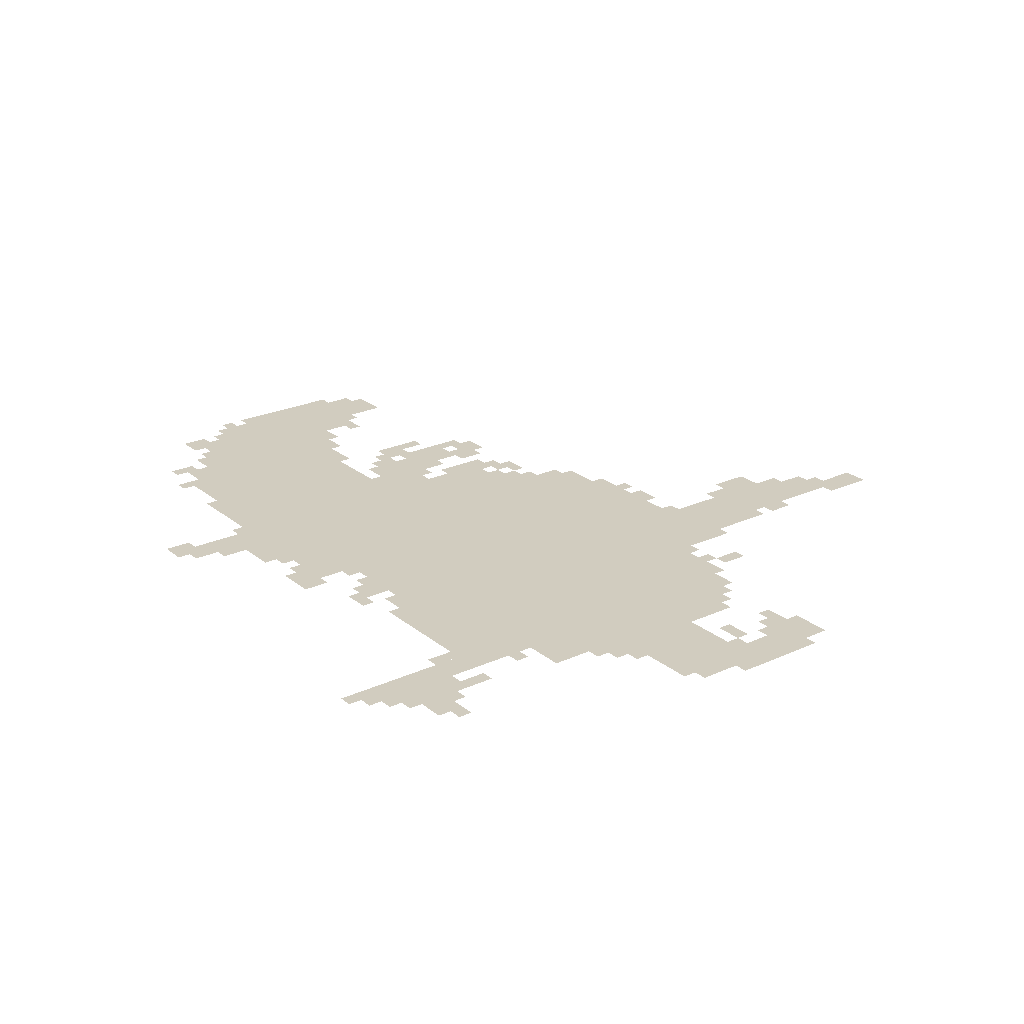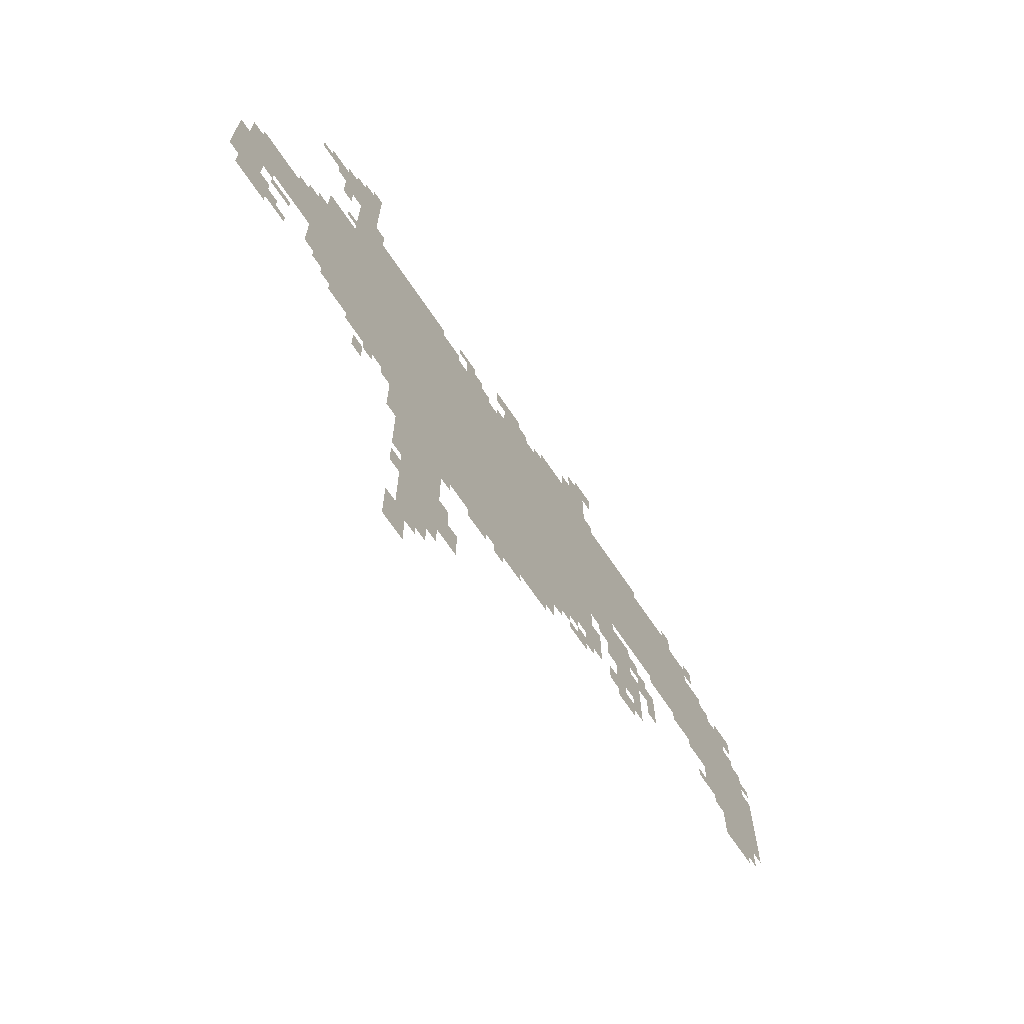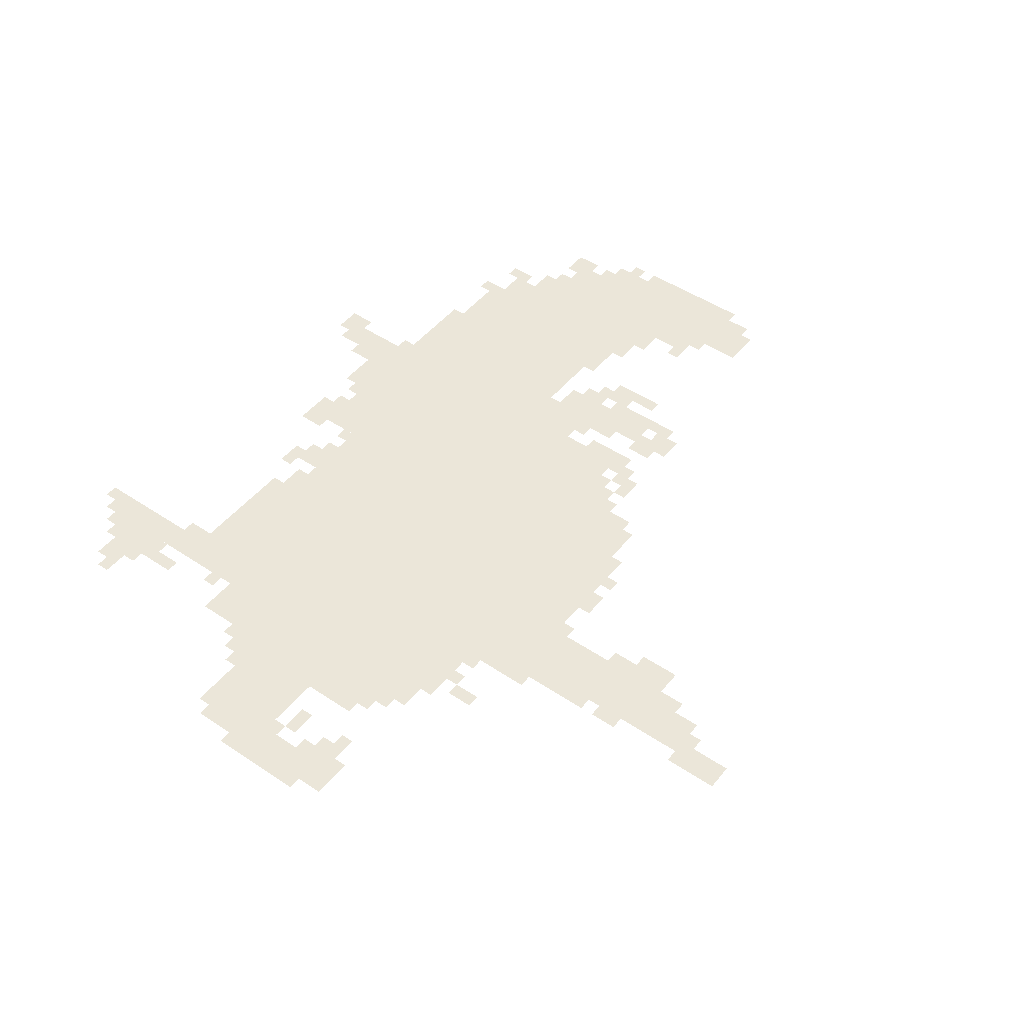
<metadata>
{"format":"obj","ext":"obj","renderer":"f3d","projection":"perspective","resolution":1024,"background":"white","views":[{"elev":24.1,"azim":-127.2,"up":"+Z"},{"elev":-69.3,"azim":-55.9,"up":"+Y"},{"elev":47.7,"azim":-52.9,"up":"+Z"}]}
</metadata>
<code>
g shuixingjinian_alter_rw-mesh
v -1184 799 0
v -1184 1439 0
v -1664 1439 0
v -1664 799 0
v -704 799 0
v -704 1439 0
v -1184 1439 0
v -1184 799 0
v -192 1087 0
v -192 1407 0
v -704 1407 0
v -704 1087 0
v -32 863 0
v -32 1247 0
v -192 1247 0
v -192 863 0
v -1664 959 0
v -1664 1151 0
v -1984 1151 0
v -1984 959 0
v -896 607 0
v -896 799 0
v -1184 799 0
v -1184 607 0
v -1184 607 0
v -1184 799 0
v -1472 799 0
v -1472 607 0
v -1280 383 0
v -1280 607 0
v -1408 607 0
v -1408 383 0
v -768 1439 0
v -768 1535 0
v -1056 1535 0
v -1056 1439 0
v -480 1439 0
v -480 1535 0
v -768 1535 0
v -768 1439 0
v -1280 191 0
v -1280 383 0
v -1408 383 0
v -1408 191 0
v -1664 1151 0
v -1664 1343 0
v -1760 1343 0
v -1760 1151 0
v -1664 831 0
v -1664 959 0
v -1792 959 0
v -1792 831 0
v -320 1407 0
v -320 1503 0
v -480 1503 0
v -480 1407 0
v -1952 799 0
v -1952 959 0
v -2047 959 0
v -2047 799 0
v -608 959 0
v -608 1087 0
v -704 1087 0
v -704 959 0
v -1504 703 0
v -1504 799 0
v -1632 799 0
v -1632 703 0
v -1600 1599 0
v -1600 1791 0
v -1664 1791 0
v -1664 1599 0
v -1312 1439 0
v -1312 1503 0
v -1472 1503 0
v -1472 1439 0
v -1600 1439 0
v -1600 1599 0
v -1664 1599 0
v -1664 1439 0
v -96 1247 0
v -96 1343 0
v -192 1343 0
v -192 1247 0
v -64 767 0
v -64 863 0
v -160 863 0
v -160 767 0
v -1376 0 0
v -1376 127 0
v -1440 127 0
v -1440 0 0
v -544 927 0
v -544 1055 0
v -608 1055 0
v -608 927 0
v -1472 1439 0
v -1472 1503 0
v -1600 1503 0
v -1600 1439 0
v -544 799 0
v -544 927 0
v -608 927 0
v -608 799 0
v -768 1535 0
v -768 1599 0
v -896 1599 0
v -896 1535 0
v -800 735 0
v -800 799 0
v -896 799 0
v -896 735 0
v -1312 127 0
v -1312 191 0
v -1408 191 0
v -1408 127 0
v -992 1535 0
v -992 1599 0
v -1088 1599 0
v -1088 1535 0
v -1216 255 0
v -1216 351 0
v -1280 351 0
v -1280 255 0
v -1920 735 0
v -1920 799 0
v -2016 799 0
v -2016 735 0
v -704 1535 0
v -704 1631 0
v -768 1631 0
v -768 1535 0
v -1664 1631 0
v -1664 1727 0
v -1728 1727 0
v -1728 1631 0
v -704 1631 0
v -704 1727 0
v -768 1727 0
v -768 1631 0
v 0 991 0
v 0 1151 0
v -32 1151 0
v -32 991 0
v -992 575 0
v -992 607 0
v -1152 607 0
v -1152 575 0
v -224 991 0
v -224 1055 0
v -288 1055 0
v -288 991 0
v -1632 735 0
v -1632 799 0
v -1696 799 0
v -1696 735 0
v -256 1407 0
v -256 1471 0
v -320 1471 0
v -320 1407 0
v -1760 1151 0
v -1760 1215 0
v -1824 1215 0
v -1824 1151 0
v -576 735 0
v -576 799 0
v -640 799 0
v -640 735 0
v -1728 1631 0
v -1728 1695 0
v -1792 1695 0
v -1792 1631 0
v -1152 1439 0
v -1152 1503 0
v -1216 1503 0
v -1216 1439 0
v -1152 575 0
v -1152 607 0
v -1280 607 0
v -1280 575 0
v -192 1055 0
v -192 1087 0
v -320 1087 0
v -320 1055 0
v -480 1407 0
v -480 1439 0
v -608 1439 0
v -608 1407 0
v -1408 479 0
v -1408 607 0
v -1440 607 0
v -1440 479 0
v -320 1055 0
v -320 1087 0
v -448 1087 0
v -448 1055 0
v -1664 1567 0
v -1664 1631 0
v -1728 1631 0
v -1728 1567 0
v 0 863 0
v 0 991 0
v -32 991 0
v -32 863 0
v -512 735 0
v -512 831 0
v -544 831 0
v -544 735 0
v -608 1407 0
v -608 1439 0
v -704 1439 0
v -704 1407 0
v -512 831 0
v -512 927 0
v -544 927 0
v -544 831 0
v -1408 383 0
v -1408 479 0
v -1440 479 0
v -1440 383 0
v -1984 1023 0
v -1984 1119 0
v -2016 1119 0
v -2016 1023 0
v -192 959 0
v -192 1055 0
v -224 1055 0
v -224 959 0
v -32 799 0
v -32 863 0
v -64 863 0
v -64 799 0
v -2016 959 0
v -2016 1023 0
v -2047 1023 0
v -2047 959 0
v -1856 895 0
v -1856 927 0
v -1920 927 0
v -1920 895 0
v -512 959 0
v -512 1023 0
v -544 1023 0
v -544 959 0
v -1184 1503 0
v -1184 1535 0
v -1248 1535 0
v -1248 1503 0
v -224 1439 0
v -224 1503 0
v -256 1503 0
v -256 1439 0
v -1248 1439 0
v -1248 1471 0
v -1312 1471 0
v -1312 1439 0
v -288 1023 0
v -288 1055 0
v -352 1055 0
v -352 1023 0
v -64 1311 0
v -64 1375 0
v -96 1375 0
v -96 1311 0
v -1920 799 0
v -1920 863 0
v -1952 863 0
v -1952 799 0
v -1120 543 0
v -1120 575 0
v -1184 575 0
v -1184 543 0
v -1440 543 0
v -1440 607 0
v -1472 607 0
v -1472 543 0
v -1408 287 0
v -1408 351 0
v -1440 351 0
v -1440 287 0
v -1248 351 0
v -1248 415 0
v -1280 415 0
v -1280 351 0
v -1568 607 0
v -1568 671 0
v -1600 671 0
v -1600 607 0
v -704 735 0
v -704 799 0
v -736 799 0
v -736 735 0
v -1888 767 0
v -1888 831 0
v -1920 831 0
v -1920 767 0
v -736 703 0
v -736 767 0
v -768 767 0
v -768 703 0
v -544 703 0
v -544 767 0
v -576 767 0
v -576 703 0
v -1696 1503 0
v -1696 1567 0
v -1728 1567 0
v -1728 1503 0
v -1472 735 0
v -1472 799 0
v -1504 799 0
v -1504 735 0
v -672 767 0
v -672 831 0
v -704 831 0
v -704 767 0
v -480 927 0
v -480 991 0
v -512 991 0
v -512 927 0
v -1472 671 0
v -1472 735 0
v -1504 735 0
v -1504 671 0
v -672 831 0
v -672 895 0
v -704 895 0
v -704 831 0
v -192 895 0
v -192 959 0
v -224 959 0
v -224 895 0
v -1984 959 0
v -1984 1023 0
v -2016 1023 0
v -2016 959 0
v -448 831 0
v -448 895 0
v -480 895 0
v -480 831 0
v -448 895 0
v -448 959 0
v -480 959 0
v -480 895 0
v -768 1599 0
v -768 1663 0
v -800 1663 0
v -800 1599 0
v -864 671 0
v -864 735 0
v -896 735 0
v -896 671 0
v -672 1695 0
v -672 1759 0
v -704 1759 0
v -704 1695 0
v -1664 799 0
v -1664 831 0
v -1728 831 0
v -1728 799 0
v -1568 1503 0
v -1568 1567 0
v -1600 1567 0
v -1600 1503 0
v -608 895 0
v -608 959 0
v -640 959 0
v -640 895 0
v -768 767 0
v -768 799 0
v -800 799 0
v -800 767 0
v -224 895 0
v -224 927 0
v -256 927 0
v -256 895 0
v -1920 927 0
v -1920 959 0
v -1952 959 0
v -1952 927 0
v -640 927 0
v -640 959 0
v -672 959 0
v -672 927 0
v -1760 1215 0
v -1760 1247 0
v -1792 1247 0
v -1792 1215 0
v -64 1247 0
v -64 1279 0
v -96 1279 0
v -96 1247 0
v -1824 1151 0
v -1824 1183 0
v -1856 1183 0
v -1856 1151 0
v 0 1183 0
v 0 1215 0
v -32 1215 0
v -32 1183 0
v -1696 767 0
v -1696 799 0
v -1728 799 0
v -1728 767 0
v -1248 543 0
v -1248 575 0
v -1280 575 0
v -1280 543 0
v -1344 95 0
v -1344 127 0
v -1376 127 0
v -1376 95 0
v -1536 671 0
v -1536 703 0
v -1568 703 0
v -1568 671 0
v -1056 543 0
v -1056 575 0
v -1088 575 0
v -1088 543 0
v -576 703 0
v -576 735 0
v -608 735 0
v -608 703 0
v -1856 767 0
v -1856 799 0
v -1888 799 0
v -1888 767 0
v -832 703 0
v -832 735 0
v -864 735 0
v -864 703 0
v -768 703 0
v -768 735 0
v -800 735 0
v -800 703 0
v -160 1343 0
v -160 1375 0
v -192 1375 0
v -192 1343 0
v -704 1727 0
v -704 1759 0
v -736 1759 0
v -736 1727 0
v -1600 1791 0
v -1600 1823 0
v -1632 1823 0
v -1632 1791 0
v -1792 1631 0
v -1792 1663 0
v -1824 1663 0
v -1824 1631 0
v -1664 1727 0
v -1664 1759 0
v -1696 1759 0
v -1696 1727 0
v -1728 799 0
v -1728 831 0
v -1760 831 0
v -1760 799 0
v -864 639 0
v -864 671 0
v -896 671 0
v -896 639 0
v -480 895 0
v -480 927 0
v -512 927 0
v -512 895 0
v -608 863 0
v -608 895 0
v -640 895 0
v -640 863 0
v -1728 1599 0
v -1728 1631 0
v -1760 1631 0
v -1760 1599 0
v -1120 1439 0
v -1120 1471 0
v -1152 1471 0
v -1152 1439 0
v -1056 1439 0
v -1056 1471 0
v -1088 1471 0
v -1088 1439 0
v -96 1343 0
v -96 1375 0
v -128 1375 0
v -128 1343 0
v -1664 1375 0
v -1664 1407 0
v -1696 1407 0
v -1696 1375 0
v -896 1535 0
v -896 1567 0
v -928 1567 0
v -928 1535 0
v -672 1535 0
v -672 1567 0
v -704 1567 0
v -704 1535 0
v -320 1503 0
v -320 1535 0
v -352 1535 0
v -352 1503 0
v -960 1535 0
v -960 1567 0
v -992 1567 0
v -992 1535 0
g shuixingjinian_alter_rw-mesh_0
f 3 2 1
f 1 4 3
f 7 6 5
f 5 8 7
f 11 10 9
f 9 12 11
f 15 14 13
f 13 16 15
f 19 18 17
f 17 20 19
f 23 22 21
f 21 24 23
f 27 26 25
f 25 28 27
f 31 30 29
f 29 32 31
f 35 34 33
f 33 36 35
f 39 38 37
f 37 40 39
f 43 42 41
f 41 44 43
f 47 46 45
f 45 48 47
f 51 50 49
f 49 52 51
f 55 54 53
f 53 56 55
f 59 58 57
f 57 60 59
f 63 62 61
f 61 64 63
f 67 66 65
f 65 68 67
f 71 70 69
f 69 72 71
f 75 74 73
f 73 76 75
f 79 78 77
f 77 80 79
f 83 82 81
f 81 84 83
f 87 86 85
f 85 88 87
f 91 90 89
f 89 92 91
f 95 94 93
f 93 96 95
f 99 98 97
f 97 100 99
f 103 102 101
f 101 104 103
f 107 106 105
f 105 108 107
f 111 110 109
f 109 112 111
f 115 114 113
f 113 116 115
f 119 118 117
f 117 120 119
f 123 122 121
f 121 124 123
f 127 126 125
f 125 128 127
f 131 130 129
f 129 132 131
f 135 134 133
f 133 136 135
f 139 138 137
f 137 140 139
f 143 142 141
f 141 144 143
f 147 146 145
f 145 148 147
f 151 150 149
f 149 152 151
f 155 154 153
f 153 156 155
f 159 158 157
f 157 160 159
f 163 162 161
f 161 164 163
f 167 166 165
f 165 168 167
f 171 170 169
f 169 172 171
f 175 174 173
f 173 176 175
f 179 178 177
f 177 180 179
f 183 182 181
f 181 184 183
f 187 186 185
f 185 188 187
f 191 190 189
f 189 192 191
f 195 194 193
f 193 196 195
f 199 198 197
f 197 200 199
f 203 202 201
f 201 204 203
f 207 206 205
f 205 208 207
f 211 210 209
f 209 212 211
f 215 214 213
f 213 216 215
f 219 218 217
f 217 220 219
f 223 222 221
f 221 224 223
f 227 226 225
f 225 228 227
f 231 230 229
f 229 232 231
f 235 234 233
f 233 236 235
f 239 238 237
f 237 240 239
f 243 242 241
f 241 244 243
f 247 246 245
f 245 248 247
f 251 250 249
f 249 252 251
f 255 254 253
f 253 256 255
f 259 258 257
f 257 260 259
f 263 262 261
f 261 264 263
f 267 266 265
f 265 268 267
f 271 270 269
f 269 272 271
f 275 274 273
f 273 276 275
f 279 278 277
f 277 280 279
f 283 282 281
f 281 284 283
f 287 286 285
f 285 288 287
f 291 290 289
f 289 292 291
f 295 294 293
f 293 296 295
f 299 298 297
f 297 300 299
f 303 302 301
f 301 304 303
f 307 306 305
f 305 308 307
f 311 310 309
f 309 312 311
f 315 314 313
f 313 316 315
f 319 318 317
f 317 320 319
f 323 322 321
f 321 324 323
f 327 326 325
f 325 328 327
f 331 330 329
f 329 332 331
f 335 334 333
f 333 336 335
f 339 338 337
f 337 340 339
f 343 342 341
f 341 344 343
f 347 346 345
f 345 348 347
f 351 350 349
f 349 352 351
f 355 354 353
f 353 356 355
f 359 358 357
f 357 360 359
f 363 362 361
f 361 364 363
f 367 366 365
f 365 368 367
f 371 370 369
f 369 372 371
f 375 374 373
f 373 376 375
f 379 378 377
f 377 380 379
f 383 382 381
f 381 384 383
f 387 386 385
f 385 388 387
f 391 390 389
f 389 392 391
f 395 394 393
f 393 396 395
f 399 398 397
f 397 400 399
f 403 402 401
f 401 404 403
f 407 406 405
f 405 408 407
f 411 410 409
f 409 412 411
f 415 414 413
f 413 416 415
f 419 418 417
f 417 420 419
f 423 422 421
f 421 424 423
f 427 426 425
f 425 428 427
f 431 430 429
f 429 432 431
f 435 434 433
f 433 436 435
f 439 438 437
f 437 440 439
f 443 442 441
f 441 444 443
f 447 446 445
f 445 448 447
f 451 450 449
f 449 452 451
f 455 454 453
f 453 456 455
f 459 458 457
f 457 460 459
f 463 462 461
f 461 464 463
f 467 466 465
f 465 468 467
f 471 470 469
f 469 472 471
f 475 474 473
f 473 476 475
f 479 478 477
f 477 480 479
f 483 482 481
f 481 484 483
f 487 486 485
f 485 488 487
f 491 490 489
f 489 492 491
f 495 494 493
f 493 496 495
f 499 498 497
f 497 500 499
f 503 502 501
f 501 504 503
f 507 506 505
f 505 508 507

</code>
